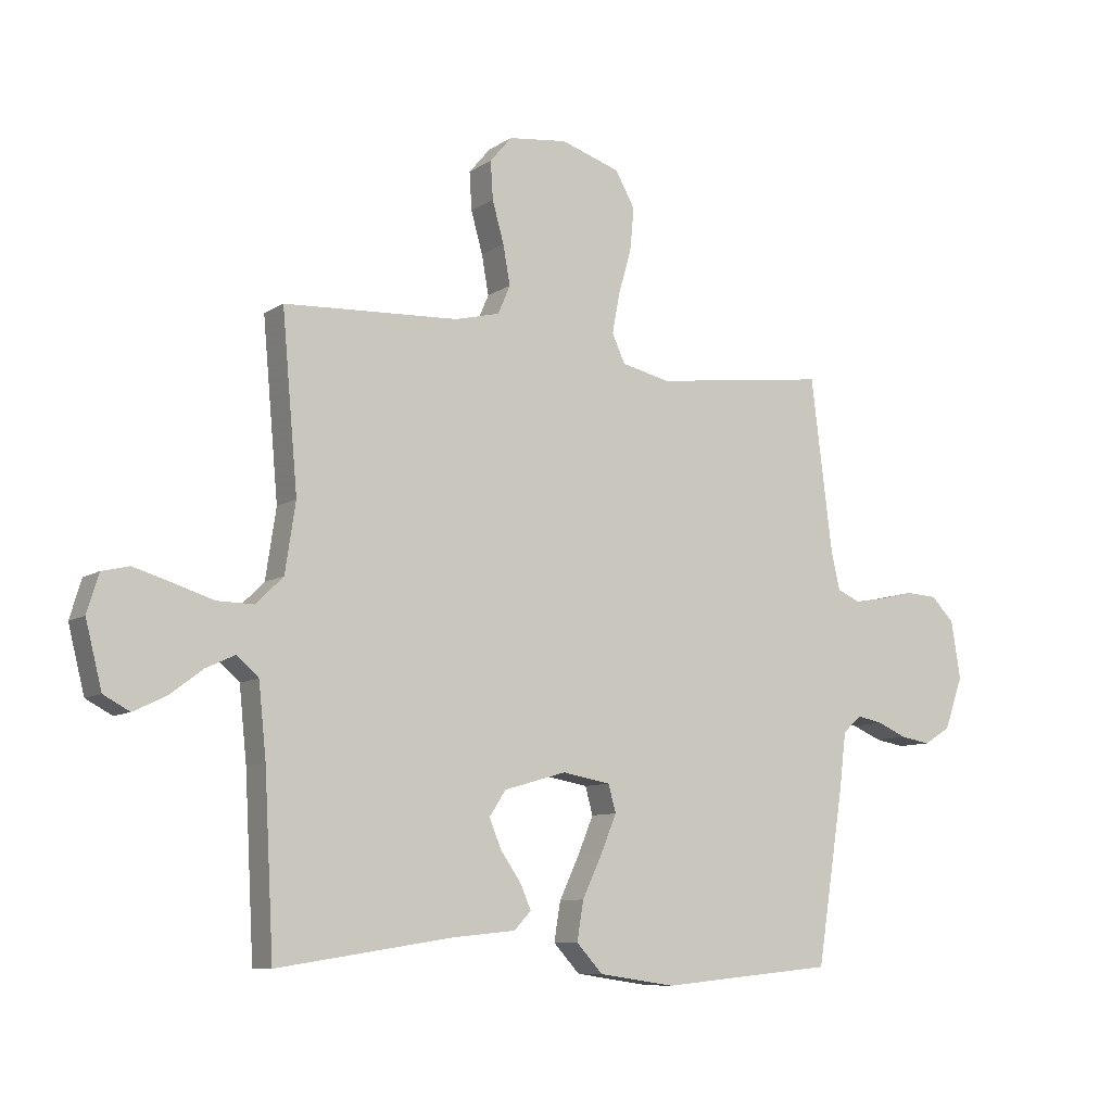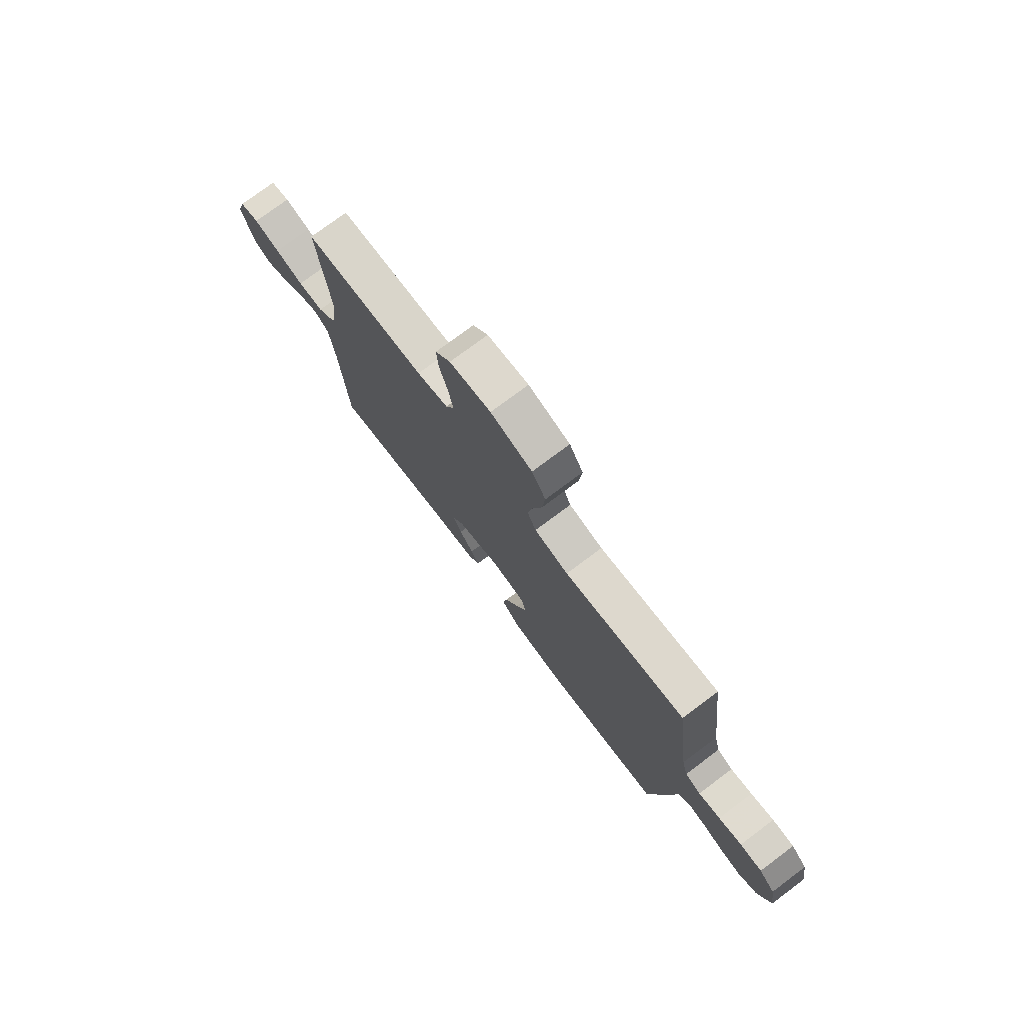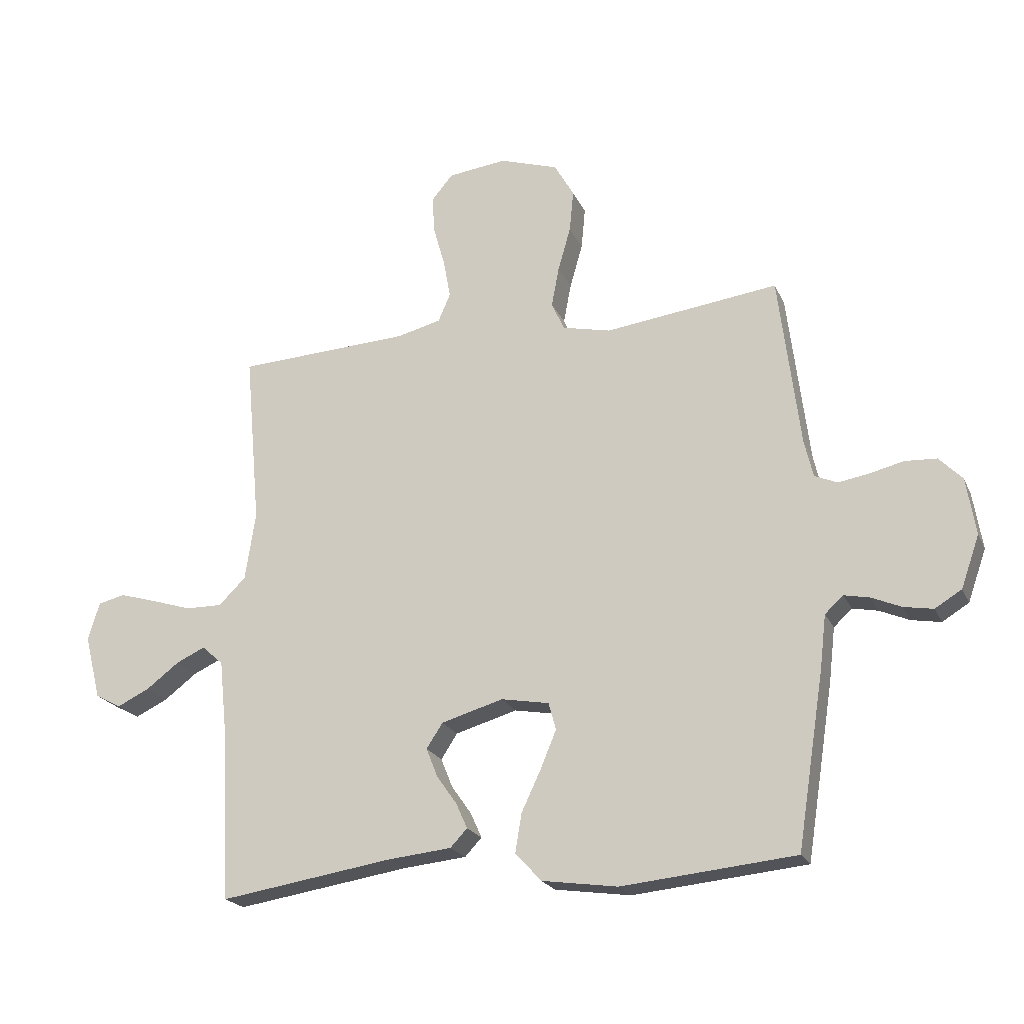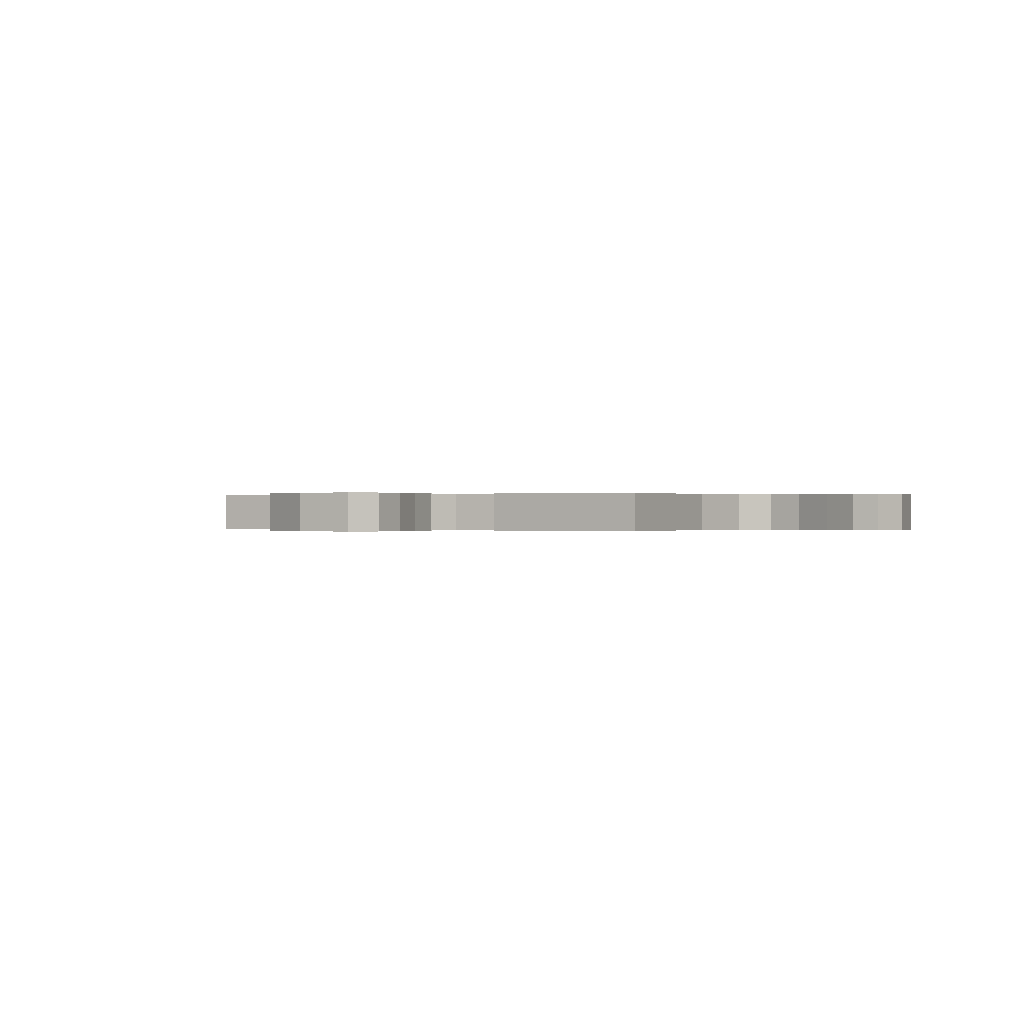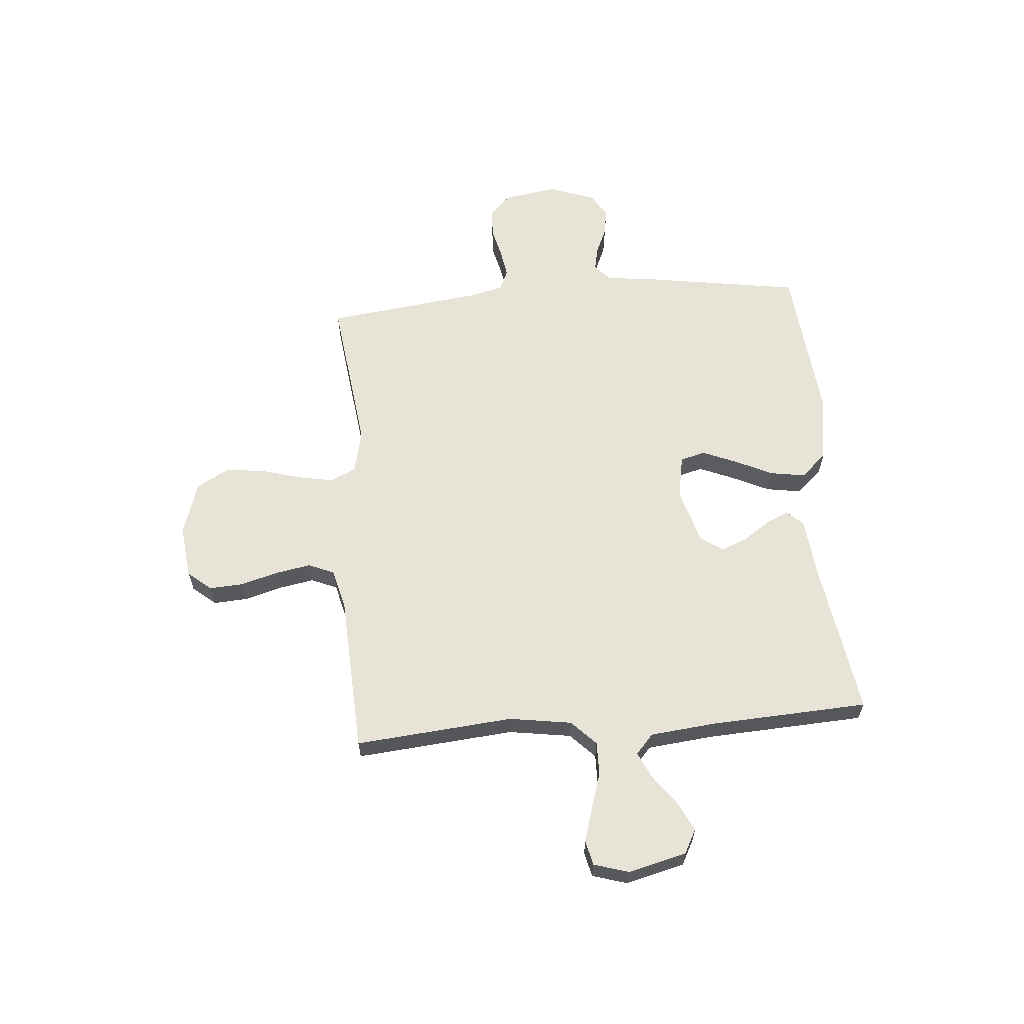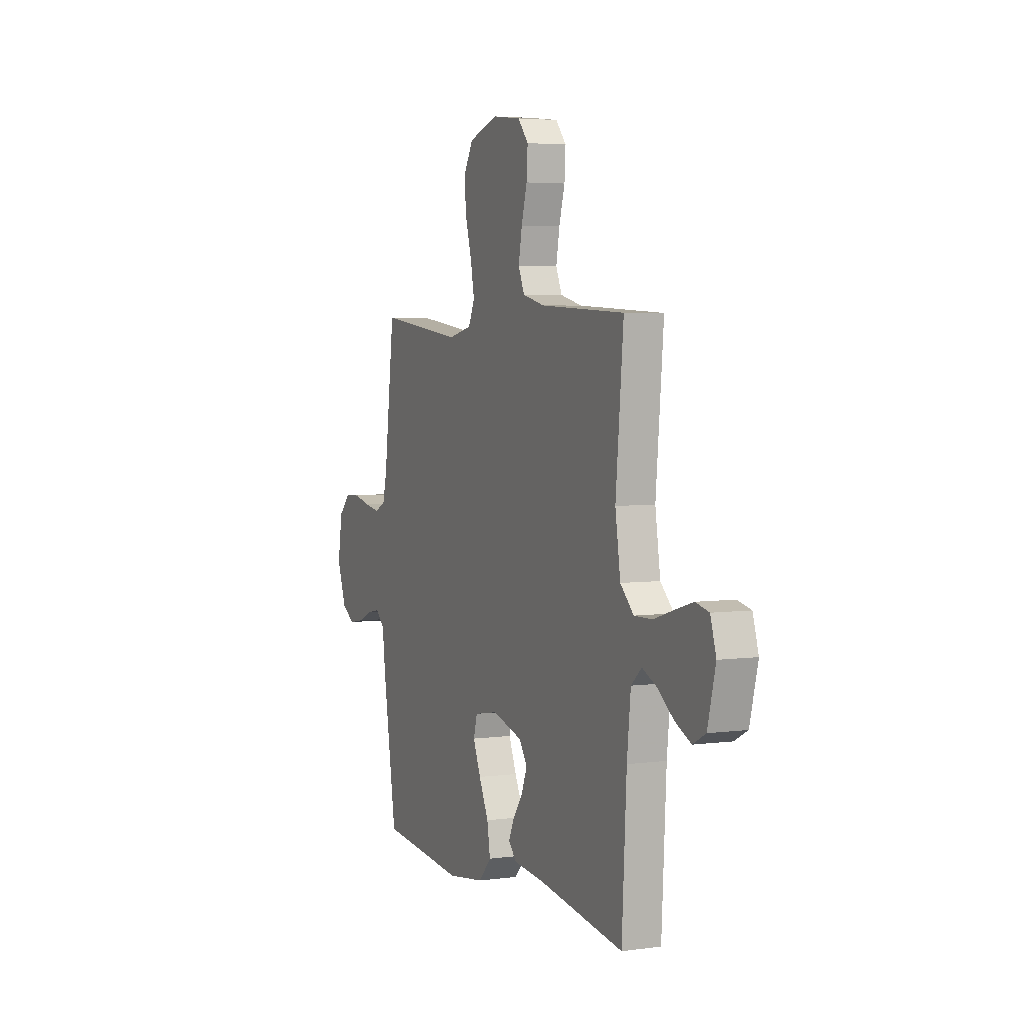
<metadata>
{"format":"obj","ext":"obj","renderer":"f3d","projection":"perspective","resolution":1024,"background":"white","views":[{"elev":-8.9,"azim":148.9,"up":"+Z"},{"elev":76.3,"azim":-126.8,"up":"+Z"},{"elev":-21.4,"azim":-160.6,"up":"+Z"},{"elev":-0.0,"azim":34.5,"up":"+Y"},{"elev":61.9,"azim":85.3,"up":"+Y"},{"elev":4.3,"azim":66.2,"up":"+Z"}]}
</metadata>
<code>
v -0.5 0.07 -0.5
v -0.547 0.07 -0.2
v -0.558 0.07 -0.107
v -0.59 0.07 -0.078
v -0.634 0.07 -0.087
v -0.685 0.07 -0.109
v -0.736 0.07 -0.118
v -0.782 0.07 -0.09
v -0.814 0.07 0
v -0.798 0.07 0.099
v -0.758 0.07 0.14
v -0.703 0.07 0.143
v -0.645 0.07 0.129
v -0.591 0.07 0.12
v -0.552 0.07 0.137
v -0.537 0.07 0.2
v -0.5 0.07 0.5
v -0.2 0.07 0.462
v -0.116 0.07 0.481
v -0.094 0.07 0.53
v -0.107 0.07 0.599
v -0.129 0.07 0.676
v -0.136 0.07 0.749
v -0.102 0.07 0.809
v 0 0.07 0.842
v 0.101 0.07 0.83
v 0.138 0.07 0.786
v 0.134 0.07 0.721
v 0.114 0.07 0.65
v 0.102 0.07 0.583
v 0.123 0.07 0.534
v 0.2 0.07 0.515
v 0.5 0.07 0.5
v 0.473 0.07 0.2
v 0.491 0.07 0.081
v 0.538 0.07 0.035
v 0.601 0.07 0.036
v 0.671 0.07 0.058
v 0.735 0.07 0.077
v 0.782 0.07 0.066
v 0.802 0.07 0
v 0.774 0.07 -0.111
v 0.729 0.07 -0.135
v 0.673 0.07 -0.108
v 0.616 0.07 -0.065
v 0.566 0.07 -0.042
v 0.529 0.07 -0.075
v 0.516 0.07 -0.2
v 0.5 0.07 -0.5
v 0.2 0.07 -0.454
v 0.09 0.07 -0.443
v 0.061 0.07 -0.412
v 0.08 0.07 -0.369
v 0.115 0.07 -0.319
v 0.135 0.07 -0.269
v 0.107 0.07 -0.226
v 0 0.07 -0.195
v -0.083 0.07 -0.21
v -0.096 0.07 -0.257
v -0.069 0.07 -0.322
v -0.035 0.07 -0.394
v -0.024 0.07 -0.461
v -0.069 0.07 -0.51
v -0.2 0.07 -0.529
v -0.5 0 -0.5
v -0.547 0 -0.2
v -0.558 0 -0.107
v -0.59 0 -0.078
v -0.634 0 -0.087
v -0.685 0 -0.109
v -0.736 0 -0.118
v -0.782 0 -0.09
v -0.814 0 0
v -0.798 0 0.099
v -0.758 0 0.14
v -0.703 0 0.143
v -0.645 0 0.129
v -0.591 0 0.12
v -0.552 0 0.137
v -0.537 0 0.2
v -0.5 0 0.5
v -0.2 0 0.462
v -0.116 0 0.481
v -0.094 0 0.53
v -0.107 0 0.599
v -0.129 0 0.676
v -0.136 0 0.749
v -0.102 0 0.809
v 0 0 0.842
v 0.101 0 0.83
v 0.138 0 0.786
v 0.134 0 0.721
v 0.114 0 0.65
v 0.102 0 0.583
v 0.123 0 0.534
v 0.2 0 0.515
v 0.5 0 0.5
v 0.473 0 0.2
v 0.491 0 0.081
v 0.538 0 0.035
v 0.601 0 0.036
v 0.671 0 0.058
v 0.735 0 0.077
v 0.782 0 0.066
v 0.802 0 0
v 0.774 0 -0.111
v 0.729 0 -0.135
v 0.673 0 -0.108
v 0.616 0 -0.065
v 0.566 0 -0.042
v 0.529 0 -0.075
v 0.516 0 -0.2
v 0.5 0 -0.5
v 0.2 0 -0.454
v 0.09 0 -0.443
v 0.061 0 -0.412
v 0.08 0 -0.369
v 0.115 0 -0.319
v 0.135 0 -0.269
v 0.107 0 -0.226
v 0 0 -0.195
v -0.083 0 -0.21
v -0.096 0 -0.257
v -0.069 0 -0.322
v -0.035 0 -0.394
v -0.024 0 -0.461
v -0.069 0 -0.51
v -0.2 0 -0.529
f 1 2 3
f 64 1 3
f 63 64 3
f 62 63 3
f 61 62 3
f 60 61 3
f 59 60 3 4
f 58 59 4
f 57 58 4
f 52 53 54
f 51 52 54
f 50 51 54
f 50 54 55
f 49 50 55
f 48 49 55
f 47 48 55 56
f 43 44 45
f 42 43 45
f 41 42 45
f 40 41 45
f 39 40 45
f 38 39 45
f 37 38 45
f 36 37 45 46
f 47 56 57
f 46 47 57
f 36 46 57
f 35 36 57
f 27 28 29
f 26 27 29
f 25 26 29
f 24 25 29
f 23 24 29
f 22 23 29
f 21 22 29
f 20 21 29 30
f 19 20 30 31
f 16 17 18
f 19 31 32
f 18 19 32
f 16 18 32
f 15 16 32
f 11 12 13
f 10 11 13
f 9 10 13
f 8 9 13
f 7 8 13
f 6 7 13
f 5 6 13
f 4 5 13 14
f 4 14 15
f 57 4 15
f 35 57 15
f 34 35 15
f 15 32 33 34
f 67 66 65
f 67 65 128
f 67 128 127
f 67 127 126
f 67 126 125
f 67 125 124
f 68 67 124 123
f 68 123 122
f 68 122 121
f 118 117 116
f 118 116 115
f 118 115 114
f 119 118 114
f 119 114 113
f 119 113 112
f 120 119 112 111
f 109 108 107
f 109 107 106
f 109 106 105
f 109 105 104
f 109 104 103
f 109 103 102
f 109 102 101
f 110 109 101 100
f 121 120 111
f 121 111 110
f 121 110 100
f 121 100 99
f 93 92 91
f 93 91 90
f 93 90 89
f 93 89 88
f 93 88 87
f 93 87 86
f 93 86 85
f 94 93 85 84
f 95 94 84 83
f 82 81 80
f 96 95 83
f 96 83 82
f 96 82 80
f 96 80 79
f 77 76 75
f 77 75 74
f 77 74 73
f 77 73 72
f 77 72 71
f 77 71 70
f 77 70 69
f 78 77 69 68
f 79 78 68
f 79 68 121
f 79 121 99
f 79 99 98
f 98 97 96 79
f 1 65 66 2
f 2 66 67 3
f 3 67 68 4
f 4 68 69 5
f 5 69 70 6
f 6 70 71 7
f 7 71 72 8
f 8 72 73 9
f 9 73 74 10
f 10 74 75 11
f 11 75 76 12
f 12 76 77 13
f 13 77 78 14
f 14 78 79 15
f 15 79 80 16
f 16 80 81 17
f 17 81 82 18
f 18 82 83 19
f 19 83 84 20
f 20 84 85 21
f 21 85 86 22
f 22 86 87 23
f 23 87 88 24
f 24 88 89 25
f 25 89 90 26
f 26 90 91 27
f 27 91 92 28
f 28 92 93 29
f 29 93 94 30
f 30 94 95 31
f 31 95 96 32
f 32 96 97 33
f 33 97 98 34
f 34 98 99 35
f 35 99 100 36
f 36 100 101 37
f 37 101 102 38
f 38 102 103 39
f 39 103 104 40
f 40 104 105 41
f 41 105 106 42
f 42 106 107 43
f 43 107 108 44
f 44 108 109 45
f 45 109 110 46
f 46 110 111 47
f 47 111 112 48
f 48 112 113 49
f 49 113 114 50
f 50 114 115 51
f 51 115 116 52
f 52 116 117 53
f 53 117 118 54
f 54 118 119 55
f 55 119 120 56
f 56 120 121 57
f 57 121 122 58
f 58 122 123 59
f 59 123 124 60
f 60 124 125 61
f 61 125 126 62
f 62 126 127 63
f 63 127 128 64
f 64 128 65 1

</code>
